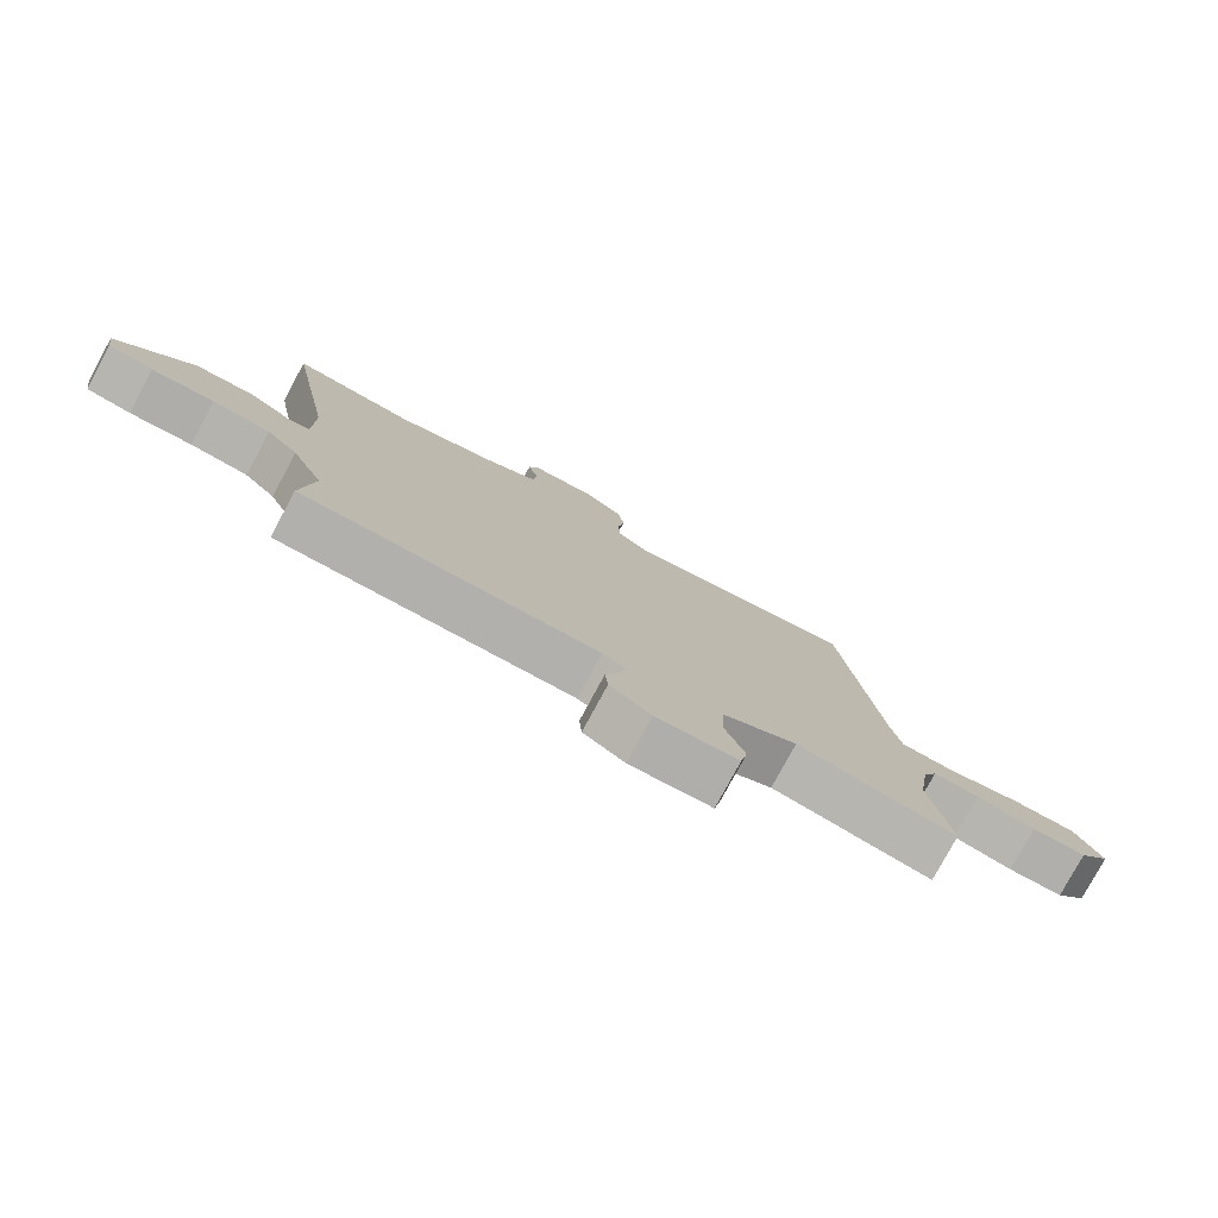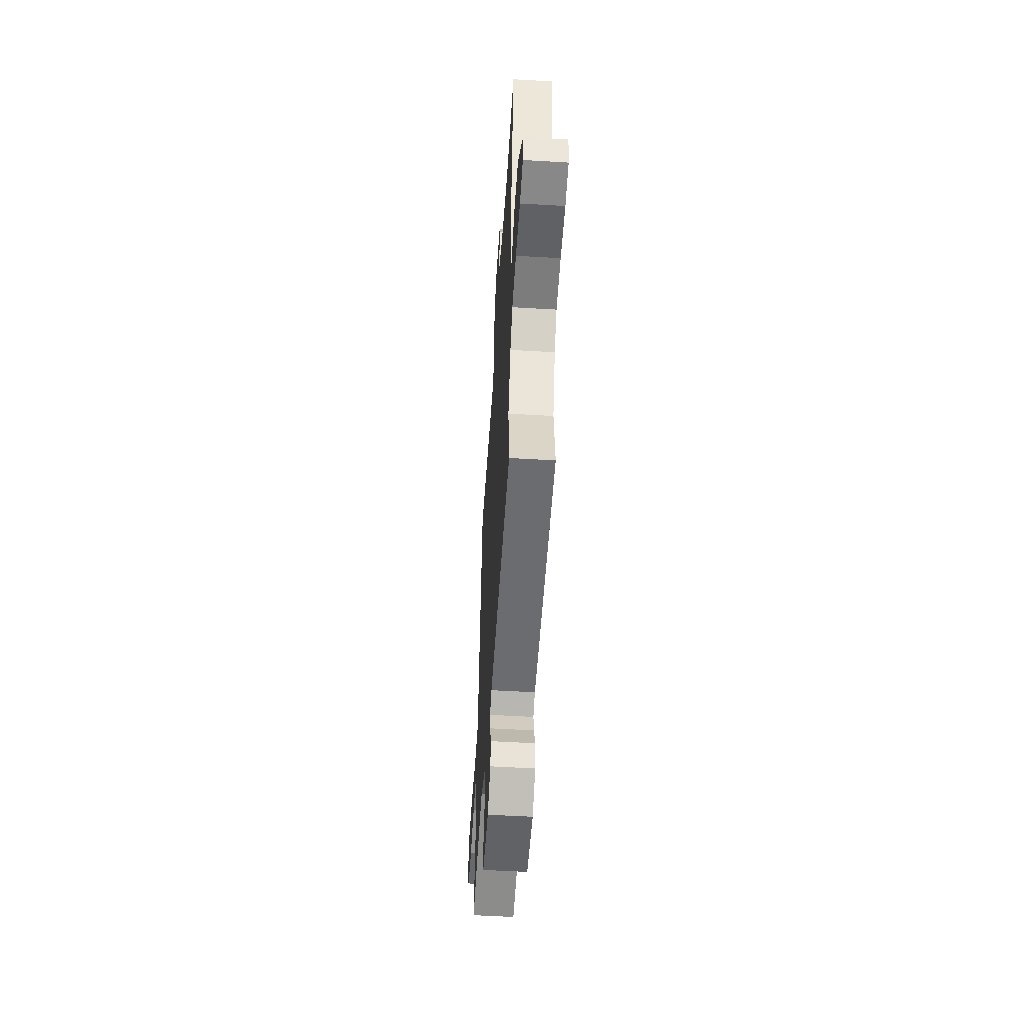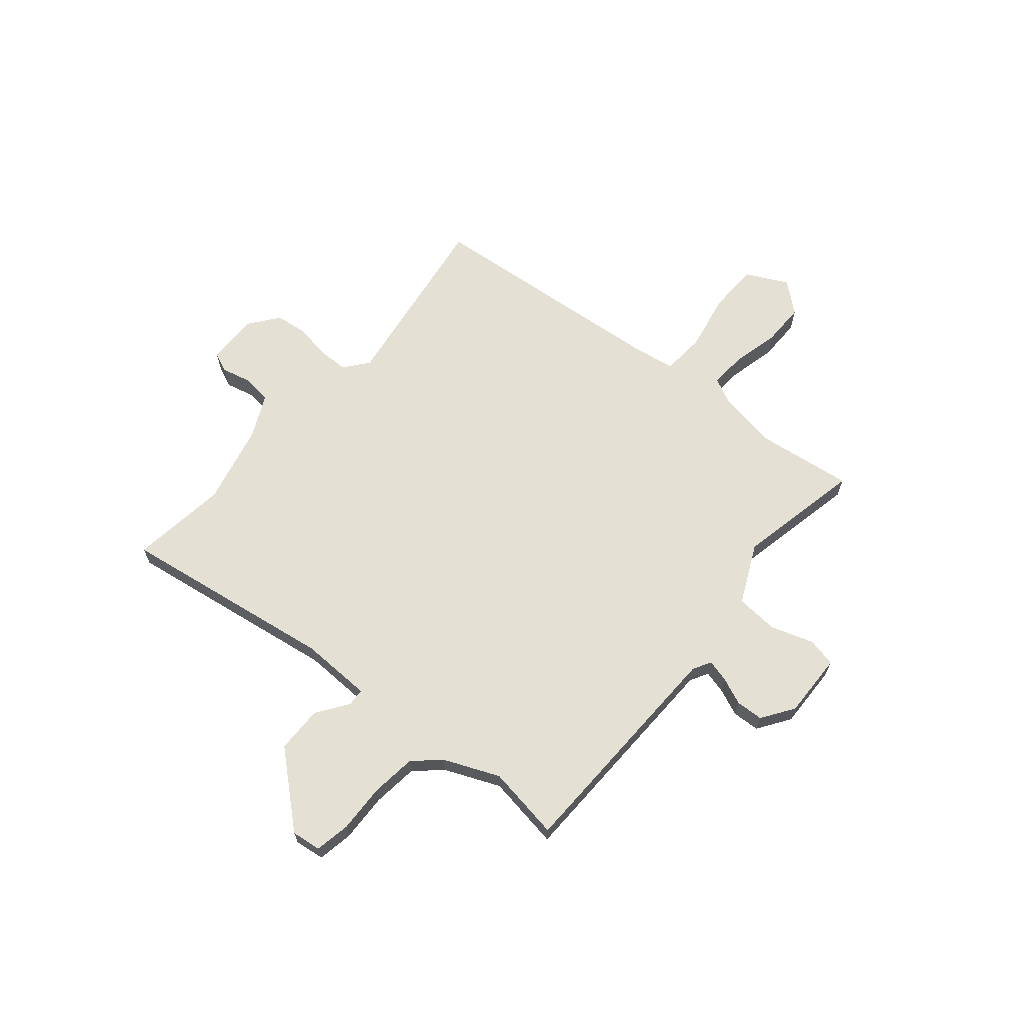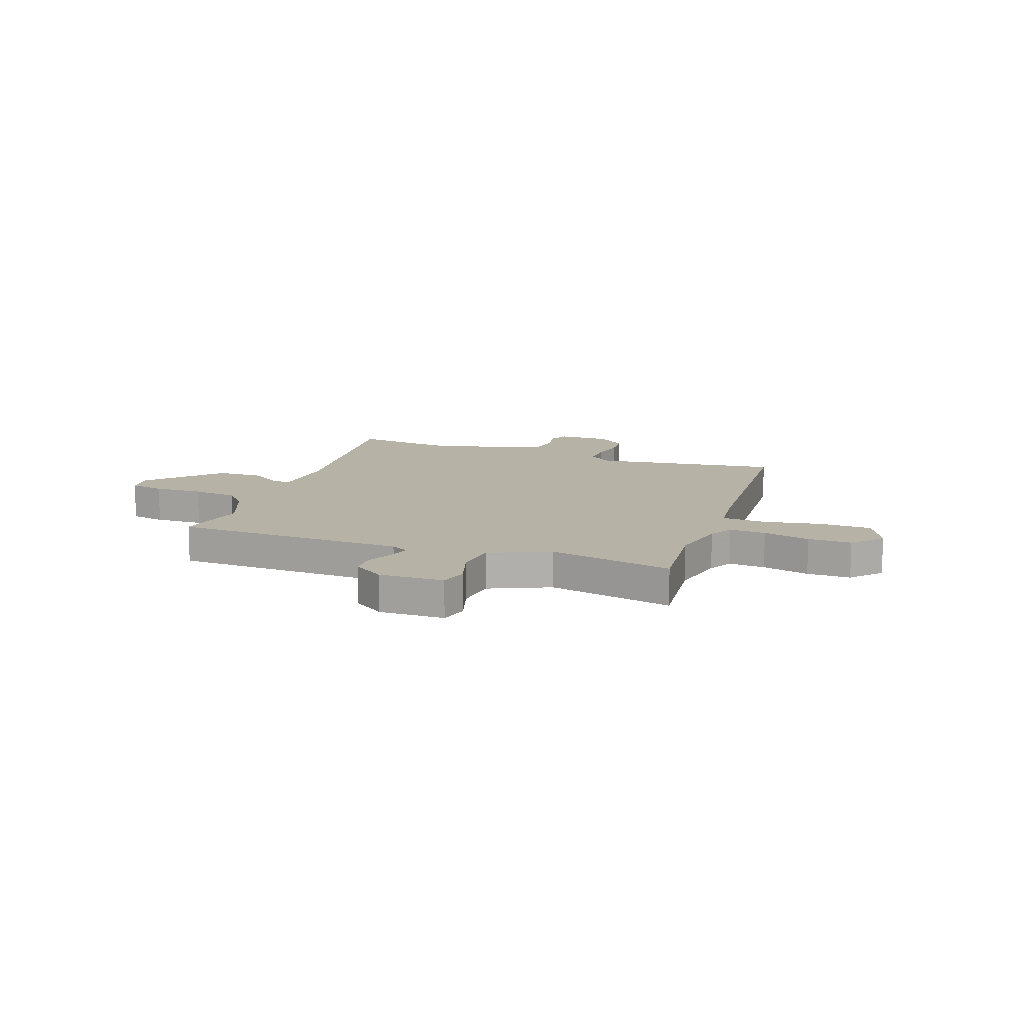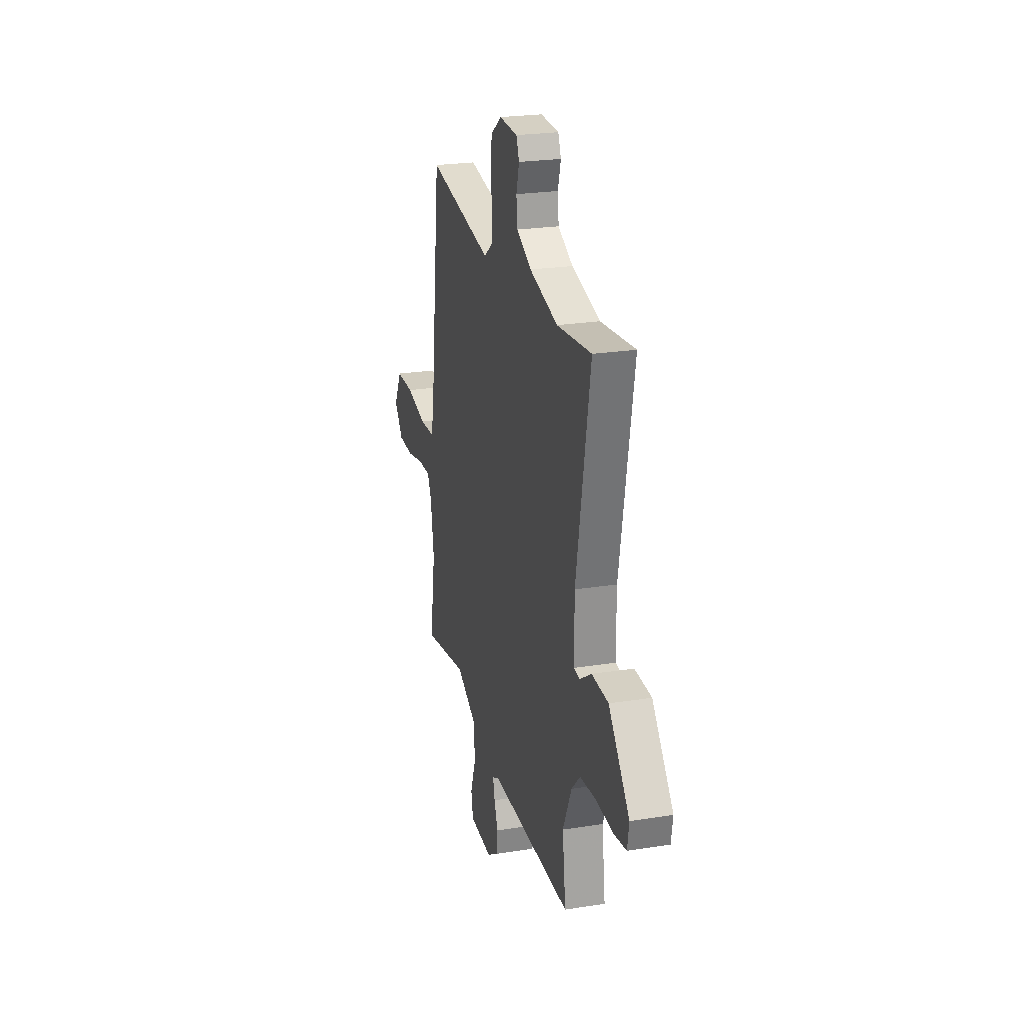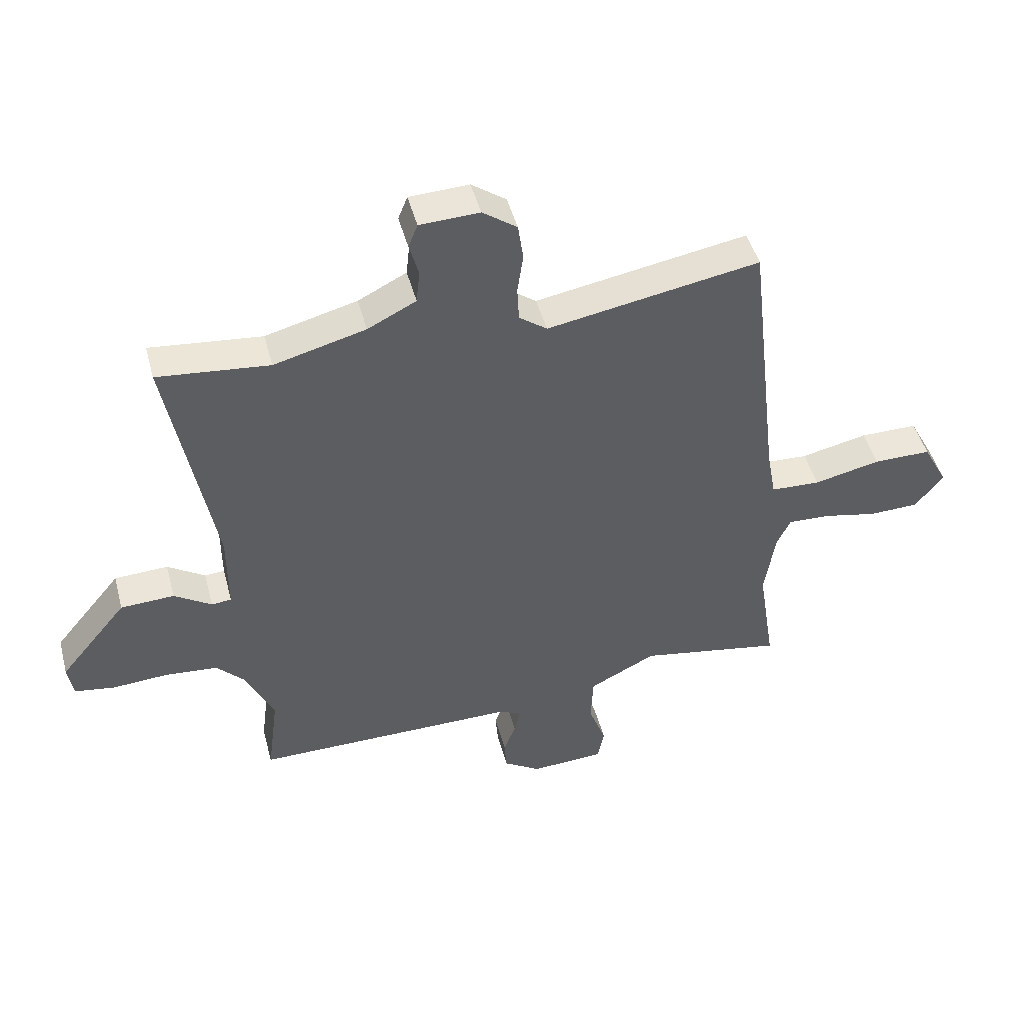
<metadata>
{"format":"obj","ext":"obj","renderer":"f3d","projection":"perspective","resolution":1024,"background":"white","views":[{"elev":-78.8,"azim":151.6,"up":"+Z"},{"elev":-53.7,"azim":86.4,"up":"+Z"},{"elev":65.7,"azim":131.6,"up":"+Y"},{"elev":12.2,"azim":-157.6,"up":"+Y"},{"elev":23.9,"azim":75.2,"up":"+Z"},{"elev":47.3,"azim":165.2,"up":"+Z"}]}
</metadata>
<code>
v -0.397 0.07 0.526
v -0.033 0.07 0.463
v 0.015 0.07 0.499
v 0.018 0.07 0.559
v 0.008 0.07 0.628
v 0.017 0.07 0.692
v 0.076 0.07 0.735
v 0.178 0.07 0.731
v 0.194 0.07 0.691
v 0.178 0.07 0.633
v 0.184 0.07 0.575
v 0.267 0.07 0.533
v 0.424 0.07 0.492
v 0.615 0.07 0.512
v 0.539 0.07 0.089
v 0.539 0.07 -0.051
v 0.573 0.07 -0.054
v 0.637 0.07 -0.012
v 0.729 0.07 -0.016
v 0.845 0.07 -0.157
v 0.836 0.07 -0.215
v 0.767 0.07 -0.226
v 0.671 0.07 -0.22
v 0.582 0.07 -0.228
v 0.534 0.07 -0.278
v 0.485 0.07 -0.385
v 0.504 0.07 -0.532
v 0.047 0.07 -0.532
v 0.011 0.07 -0.551
v 0.021 0.07 -0.595
v 0.042 0.07 -0.649
v 0.038 0.07 -0.703
v -0.026 0.07 -0.744
v -0.153 0.07 -0.737
v -0.164 0.07 -0.68
v -0.134 0.07 -0.597
v -0.138 0.07 -0.513
v -0.253 0.07 -0.455
v -0.5 0.07 -0.5
v -0.47 0.07 -0.309
v -0.488 0.07 -0.192
v -0.511 0.07 -0.142
v -0.583 0.07 -0.145
v -0.676 0.07 -0.165
v -0.761 0.07 -0.163
v -0.81 0.07 -0.102
v -0.767 0.07 -0.021
v -0.668 0.07 -0.021
v -0.554 0.07 -0.046
v -0.469 0.07 -0.042
v -0.453 0.07 0.046
v -0.397 0 0.526
v -0.033 0 0.463
v 0.015 0 0.499
v 0.018 0 0.559
v 0.008 0 0.628
v 0.017 0 0.692
v 0.076 0 0.735
v 0.178 0 0.731
v 0.194 0 0.691
v 0.178 0 0.633
v 0.184 0 0.575
v 0.267 0 0.533
v 0.424 0 0.492
v 0.615 0 0.512
v 0.539 0 0.089
v 0.539 0 -0.051
v 0.573 0 -0.054
v 0.637 0 -0.012
v 0.729 0 -0.016
v 0.845 0 -0.157
v 0.836 0 -0.215
v 0.767 0 -0.226
v 0.671 0 -0.22
v 0.582 0 -0.228
v 0.534 0 -0.278
v 0.485 0 -0.385
v 0.504 0 -0.532
v 0.047 0 -0.532
v 0.011 0 -0.551
v 0.021 0 -0.595
v 0.042 0 -0.649
v 0.038 0 -0.703
v -0.026 0 -0.744
v -0.153 0 -0.737
v -0.164 0 -0.68
v -0.134 0 -0.597
v -0.138 0 -0.513
v -0.253 0 -0.455
v -0.5 0 -0.5
v -0.47 0 -0.309
v -0.488 0 -0.192
v -0.511 0 -0.142
v -0.583 0 -0.145
v -0.676 0 -0.165
v -0.761 0 -0.163
v -0.81 0 -0.102
v -0.767 0 -0.021
v -0.668 0 -0.021
v -0.554 0 -0.046
v -0.469 0 -0.042
v -0.453 0 0.046
f 46 47 48 49
f 46 49 50
f 43 44 45 46
f 42 43 46 50
f 41 42 50
f 40 41 50 51
f 38 39 40
f 37 38 40 51
f 33 34 35 36
f 33 36 37
f 30 31 32 33
f 29 30 33 37
f 28 29 37 51
f 26 27 28 51
f 20 21 22 23
f 20 23 24
f 17 18 19 20
f 16 17 20 24
f 13 14 15
f 12 13 15 16
f 11 12 16 24
f 7 8 9 10
f 7 10 11
f 4 5 6 7
f 3 4 7 11
f 2 3 11 24
f 25 26 51 1
f 1 2 24 25
f 100 99 98 97
f 101 100 97
f 97 96 95 94
f 101 97 94 93
f 101 93 92
f 102 101 92 91
f 91 90 89
f 102 91 89 88
f 87 86 85 84
f 88 87 84
f 84 83 82 81
f 88 84 81 80
f 102 88 80 79
f 102 79 78 77
f 74 73 72 71
f 75 74 71
f 71 70 69 68
f 75 71 68 67
f 66 65 64
f 67 66 64 63
f 75 67 63 62
f 61 60 59 58
f 62 61 58
f 58 57 56 55
f 62 58 55 54
f 75 62 54 53
f 52 102 77 76
f 76 75 53 52
f 1 52 53 2
f 2 53 54 3
f 3 54 55 4
f 4 55 56 5
f 5 56 57 6
f 6 57 58 7
f 7 58 59 8
f 8 59 60 9
f 9 60 61 10
f 10 61 62 11
f 11 62 63 12
f 12 63 64 13
f 13 64 65 14
f 14 65 66 15
f 15 66 67 16
f 16 67 68 17
f 17 68 69 18
f 18 69 70 19
f 19 70 71 20
f 20 71 72 21
f 21 72 73 22
f 22 73 74 23
f 23 74 75 24
f 24 75 76 25
f 25 76 77 26
f 26 77 78 27
f 27 78 79 28
f 28 79 80 29
f 29 80 81 30
f 30 81 82 31
f 31 82 83 32
f 32 83 84 33
f 33 84 85 34
f 34 85 86 35
f 35 86 87 36
f 36 87 88 37
f 37 88 89 38
f 38 89 90 39
f 39 90 91 40
f 40 91 92 41
f 41 92 93 42
f 42 93 94 43
f 43 94 95 44
f 44 95 96 45
f 45 96 97 46
f 46 97 98 47
f 47 98 99 48
f 48 99 100 49
f 49 100 101 50
f 50 101 102 51
f 51 102 52 1

</code>
